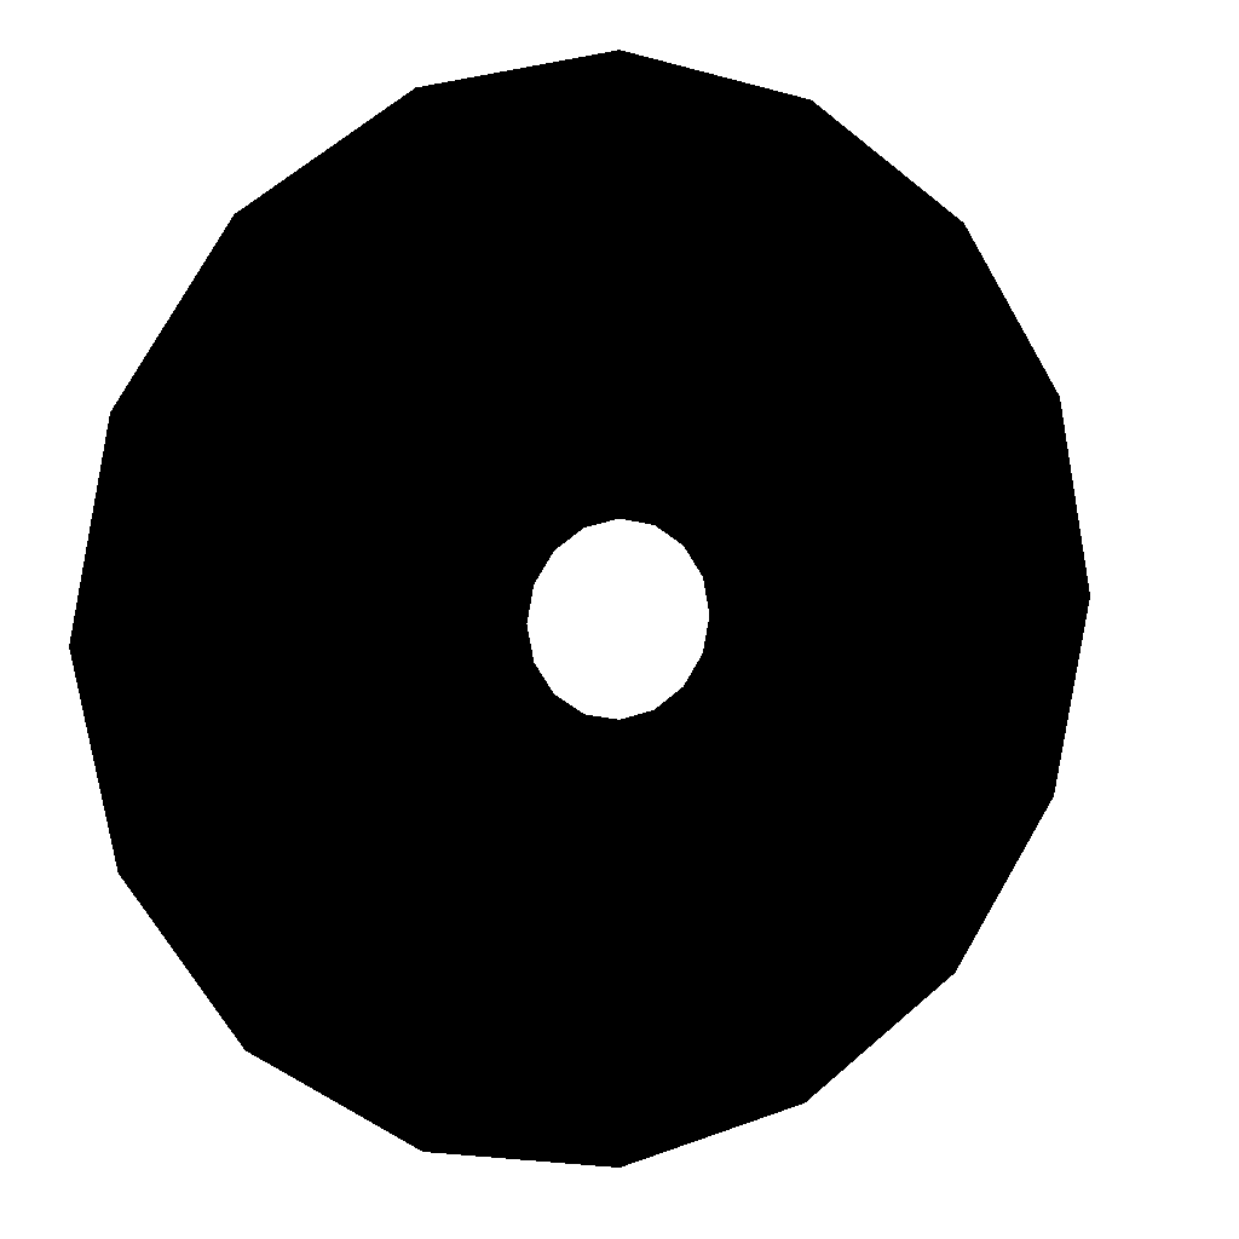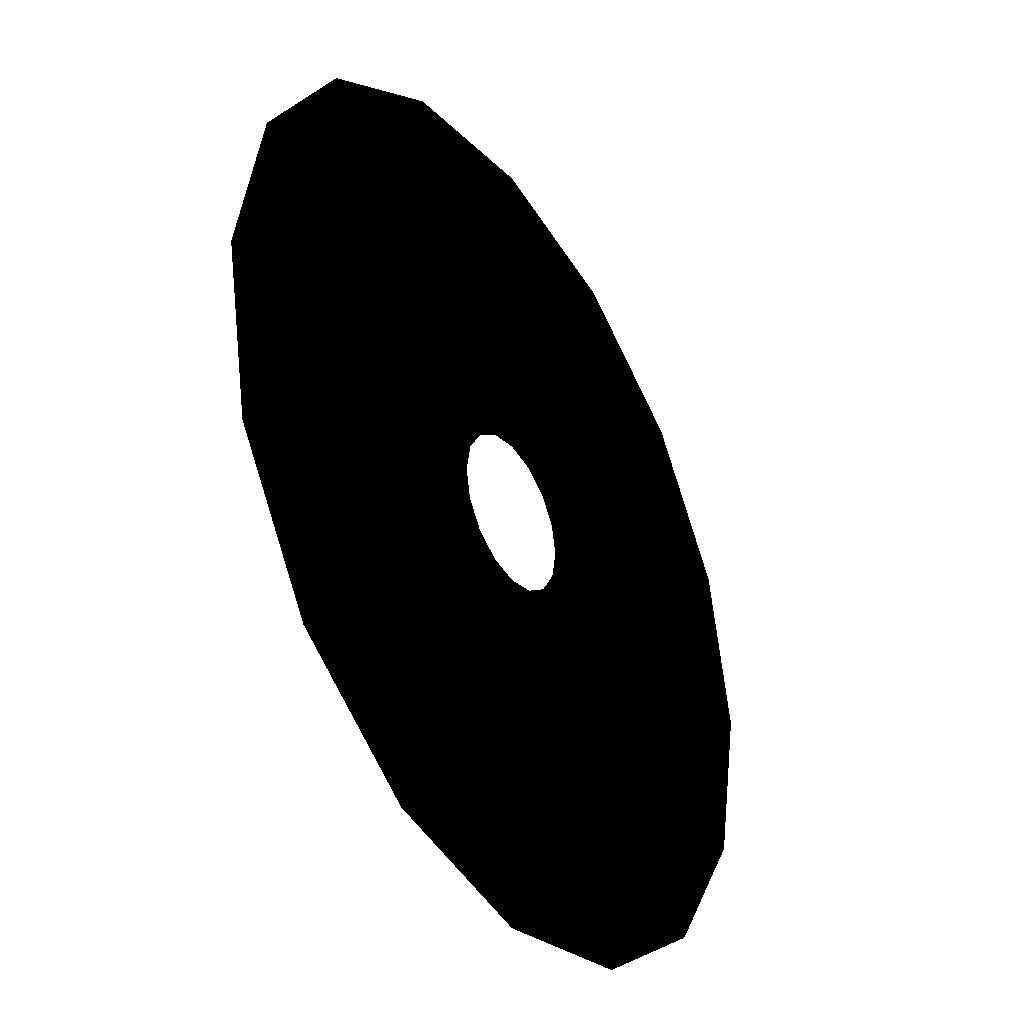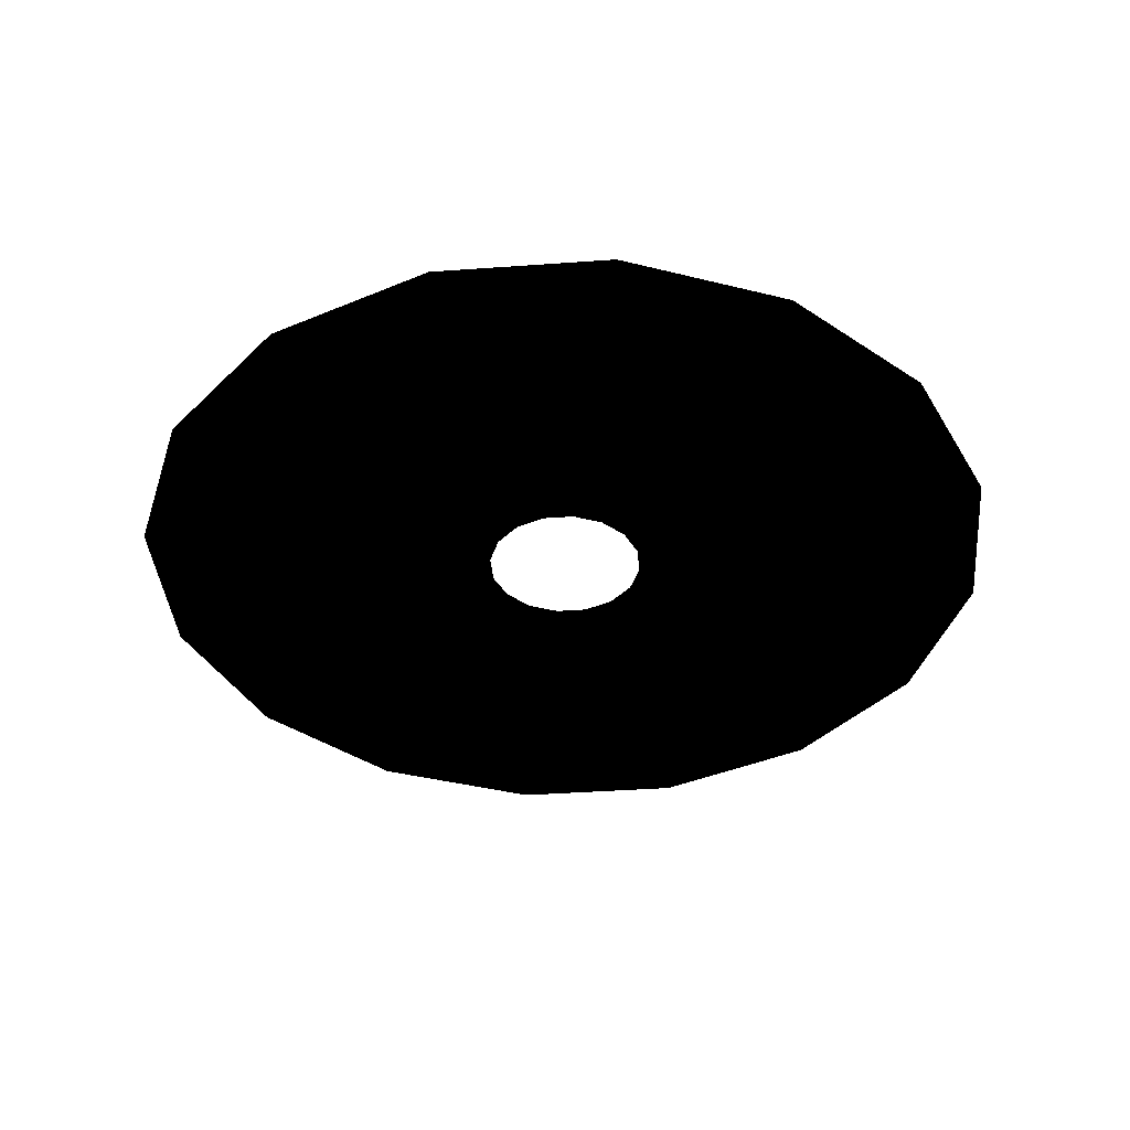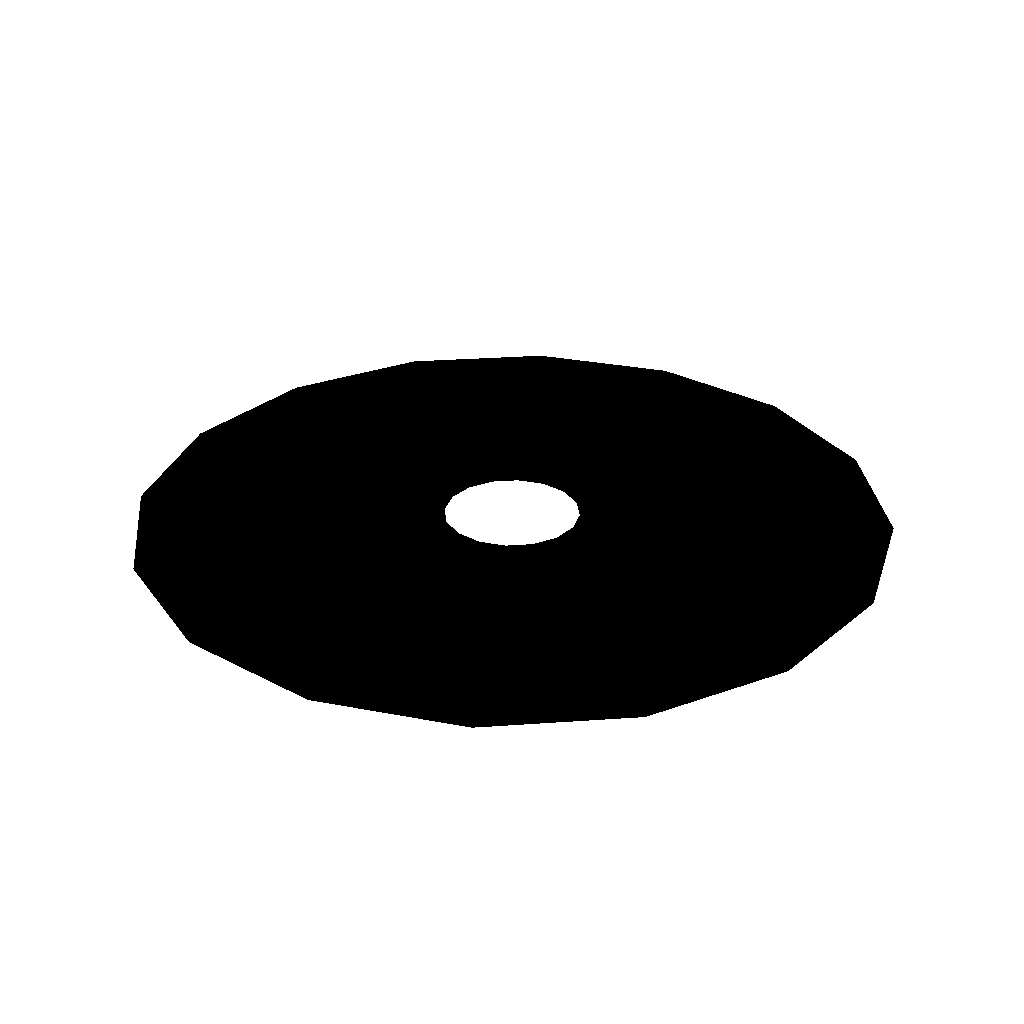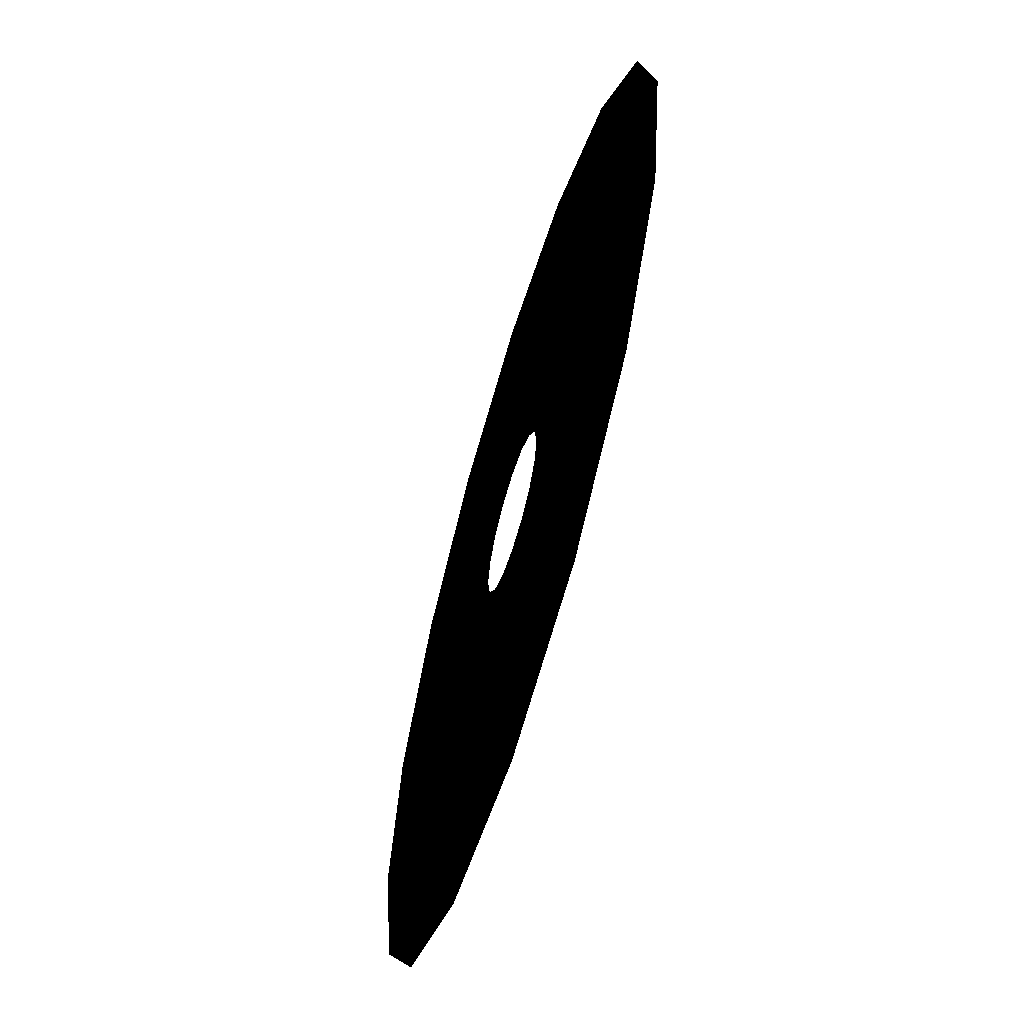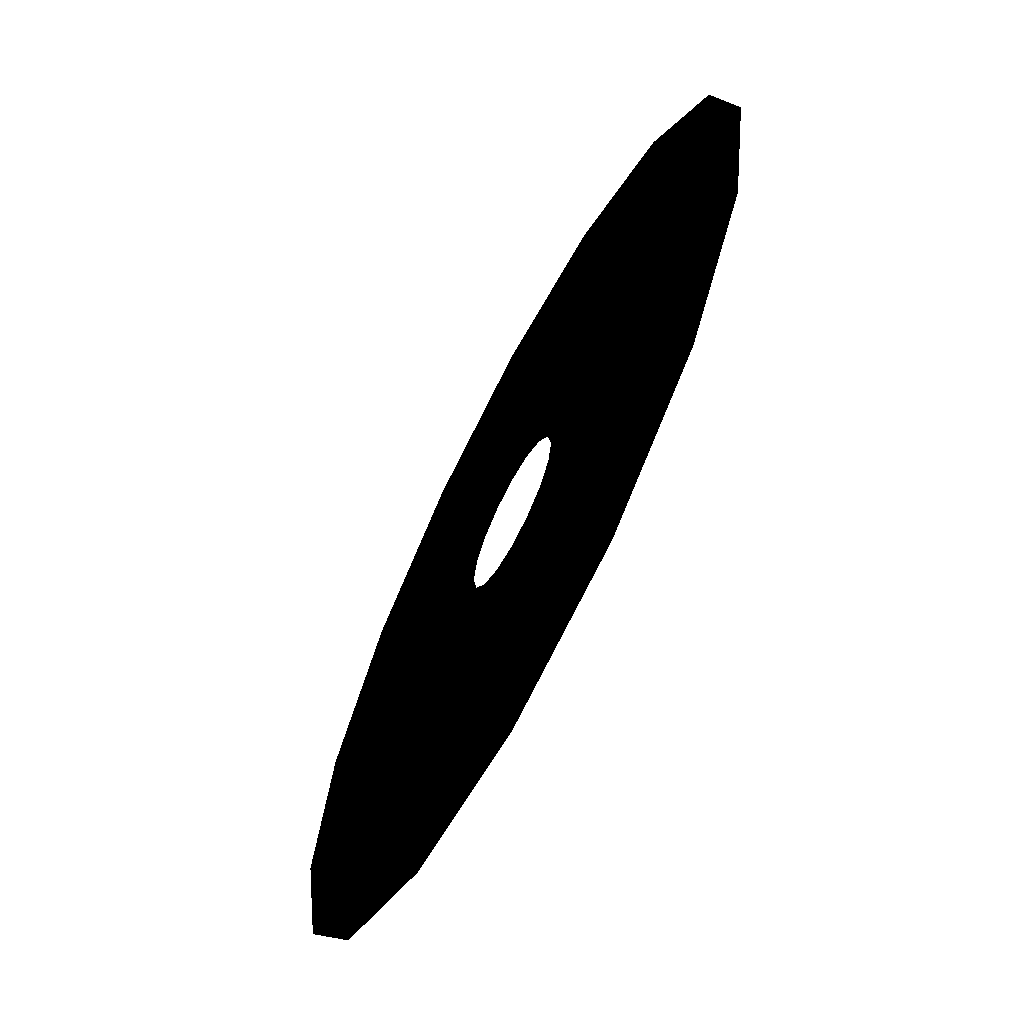
<metadata>
{"format":"obj","ext":"obj","renderer":"f3d","projection":"perspective","resolution":1024,"background":"white","views":[{"elev":6.0,"azim":-25.4,"up":"+Y"},{"elev":-37.1,"azim":-58.0,"up":"+Y"},{"elev":-39.3,"azim":-51.1,"up":"+Z"},{"elev":28.8,"azim":-62.4,"up":"+Z"},{"elev":-63.4,"azim":73.2,"up":"+Y"},{"elev":-66.9,"azim":-117.5,"up":"+Y"}]}
</metadata>
<code>
g OmbraCircleLowPoly
v -0.3827 0.9239 1.52e-05
v -1.52e-05 0.6 1.52e-05
v -1.52e-05 1 1.52e-05
v -0.2296 0.5543 1.52e-05
v -0.7071 0.7071 1.52e-05
v 0.2296 0.5543 1.52e-05
v 0.3827 0.9239 1.52e-05
v -0.4243 0.4243 1.52e-05
v -0.9239 0.3827 1.52e-05
v 0.4243 0.4243 1.52e-05
v 0.7071 0.7071 1.52e-05
v -0.5543 0.2296 1.52e-05
v -1 1.52e-05 1.52e-05
v 0.5543 0.2296 1.52e-05
v 0.9239 0.3827 1.52e-05
v -0.6 1.52e-05 1.52e-05
v -0.9239 -0.3827 1.52e-05
v 0.6 1.52e-05 1.52e-05
v 1 1.52e-05 1.52e-05
v -0.5543 -0.2296 1.52e-05
v -0.7071 -0.7071 1.52e-05
v 0.5543 -0.2296 1.52e-05
v 0.9239 -0.3827 1.52e-05
v -0.4243 -0.4243 1.52e-05
v -0.3827 -0.9239 1.52e-05
v 0.4243 -0.4243 1.52e-05
v 0.7071 -0.7071 1.52e-05
v -0.2296 -0.5543 1.52e-05
v -1.52e-05 -1 1.52e-05
v 0.2296 -0.5543 1.52e-05
v 0.3827 -0.9239 1.52e-05
v -1.52e-05 -0.6 1.52e-05
v 0.1663 -0.06889 1.52e-05
v 0.18 1.52e-05 1.52e-05
v 0.1273 -0.1273 1.52e-05
v 0.06889 -0.1663 1.52e-05
v 0.1663 0.06889 1.52e-05
v -1.52e-05 -0.18 1.52e-05
v -0.06889 -0.1663 1.52e-05
v 0.1273 0.1273 1.52e-05
v -0.1273 -0.1273 1.52e-05
v 0.06889 0.1663 1.52e-05
v -0.1663 -0.06889 1.52e-05
v -1.52e-05 0.18 1.52e-05
v -0.18 1.52e-05 1.52e-05
v -0.06889 0.1663 1.52e-05
v -0.1663 0.06889 1.52e-05
v -0.1273 0.1273 1.52e-05
g OmbraCircleLowPoly_0
f 3 2 1
f 2 4 1
f 1 4 5
f 6 2 3
f 7 6 3
f 4 8 5
f 5 8 9
f 10 6 7
f 11 10 7
f 8 12 9
f 9 12 13
f 14 10 11
f 15 14 11
f 12 16 13
f 13 16 17
f 18 14 15
f 19 18 15
f 16 20 17
f 17 20 21
f 22 18 19
f 23 22 19
f 20 24 21
f 21 24 25
f 26 22 23
f 27 26 23
f 24 28 25
f 25 28 29
f 30 26 27
f 31 30 27
f 29 32 31
f 28 32 29
f 32 30 31
f 22 33 18
f 33 34 18
f 35 33 22
f 26 35 22
f 18 34 14
f 36 35 26
f 30 36 26
f 34 37 14
f 38 36 30
f 32 38 30
f 14 37 10
f 39 38 32
f 28 39 32
f 37 40 10
f 41 39 28
f 10 40 6
f 24 41 28
f 40 42 6
f 43 41 24
f 6 42 2
f 20 43 24
f 42 44 2
f 45 43 20
f 2 44 4
f 16 45 20
f 44 46 4
f 47 45 16
f 4 46 8
f 12 47 16
f 46 48 8
f 48 47 12
f 8 48 12

</code>
